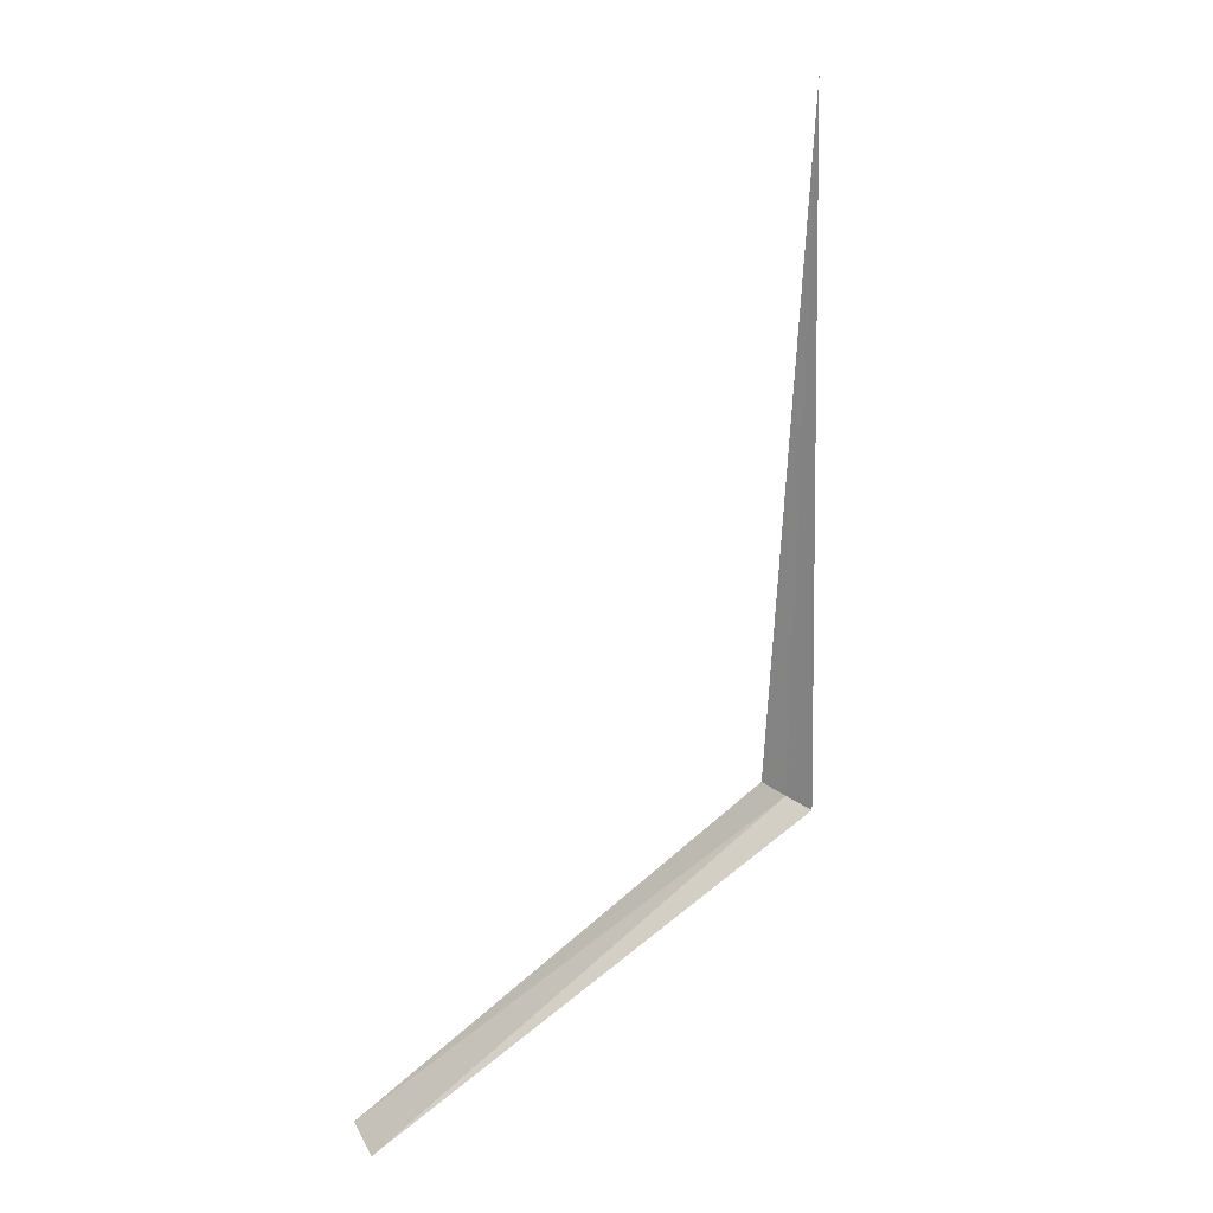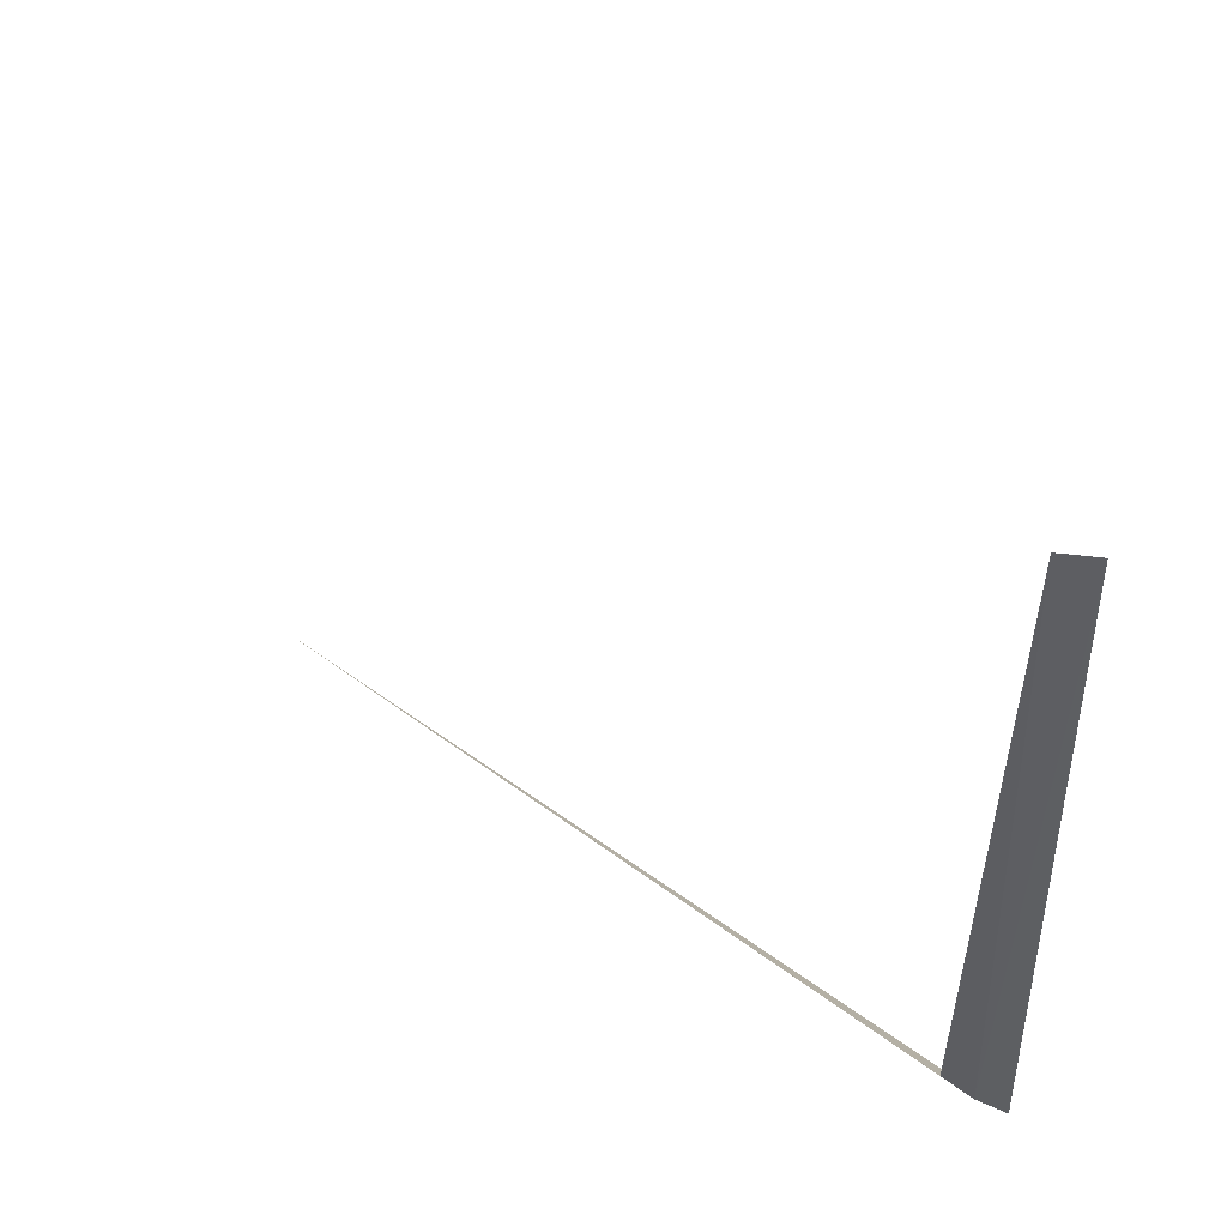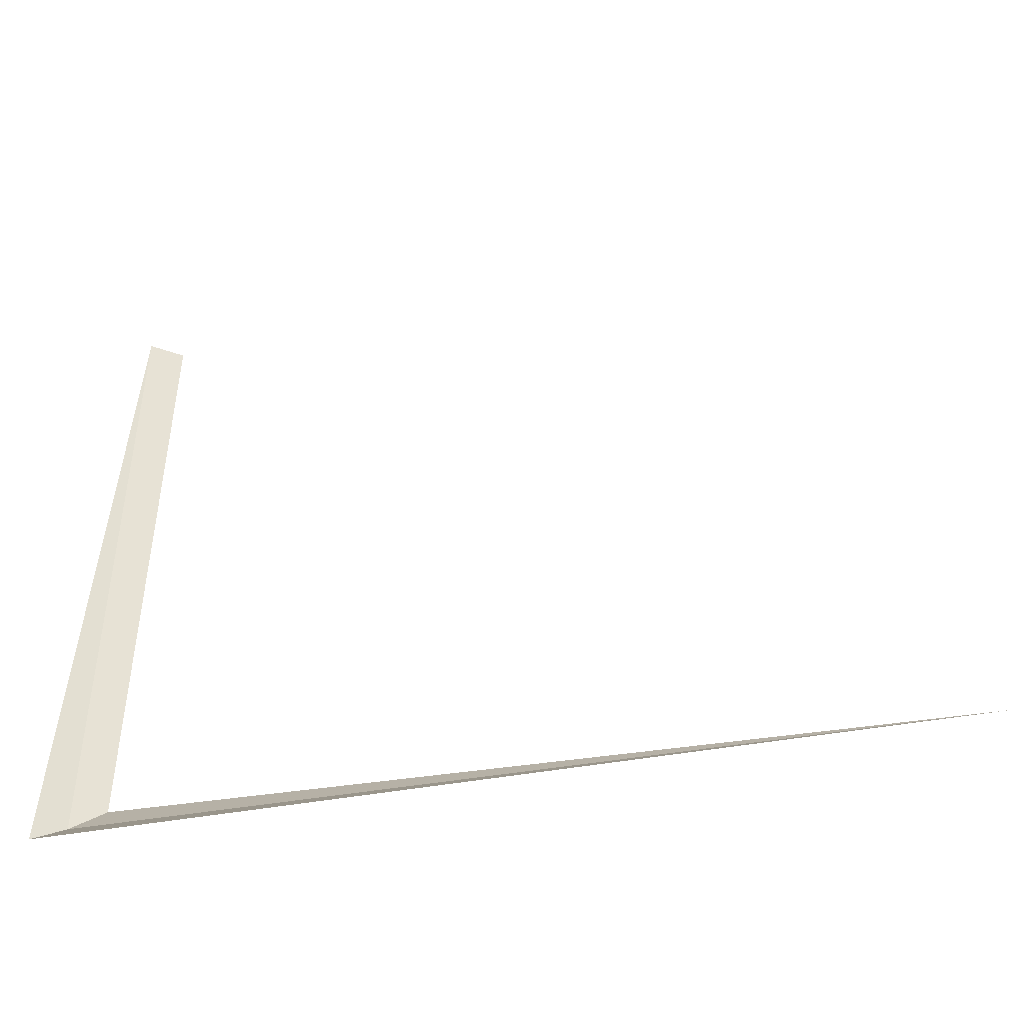
<metadata>
{"format":"obj","ext":"obj","renderer":"f3d","projection":"perspective","resolution":1024,"background":"white","views":[{"elev":29.6,"azim":-143.1,"up":"+Z"},{"elev":50.2,"azim":129.4,"up":"+Y"},{"elev":-48.9,"azim":-79.4,"up":"+Y"}]}
</metadata>
<code>
v 38.66 15.39 41.11
v 38.57 24 40.98
v 38.81 24 41.36
v 38.41 15.09 40.8
v 38.85 15.74 41.45
v 38.66 15.39 51.2
f 1 3 2
f 1 2 4
f 1 5 3
f 1 4 6
f 1 6 5

</code>
